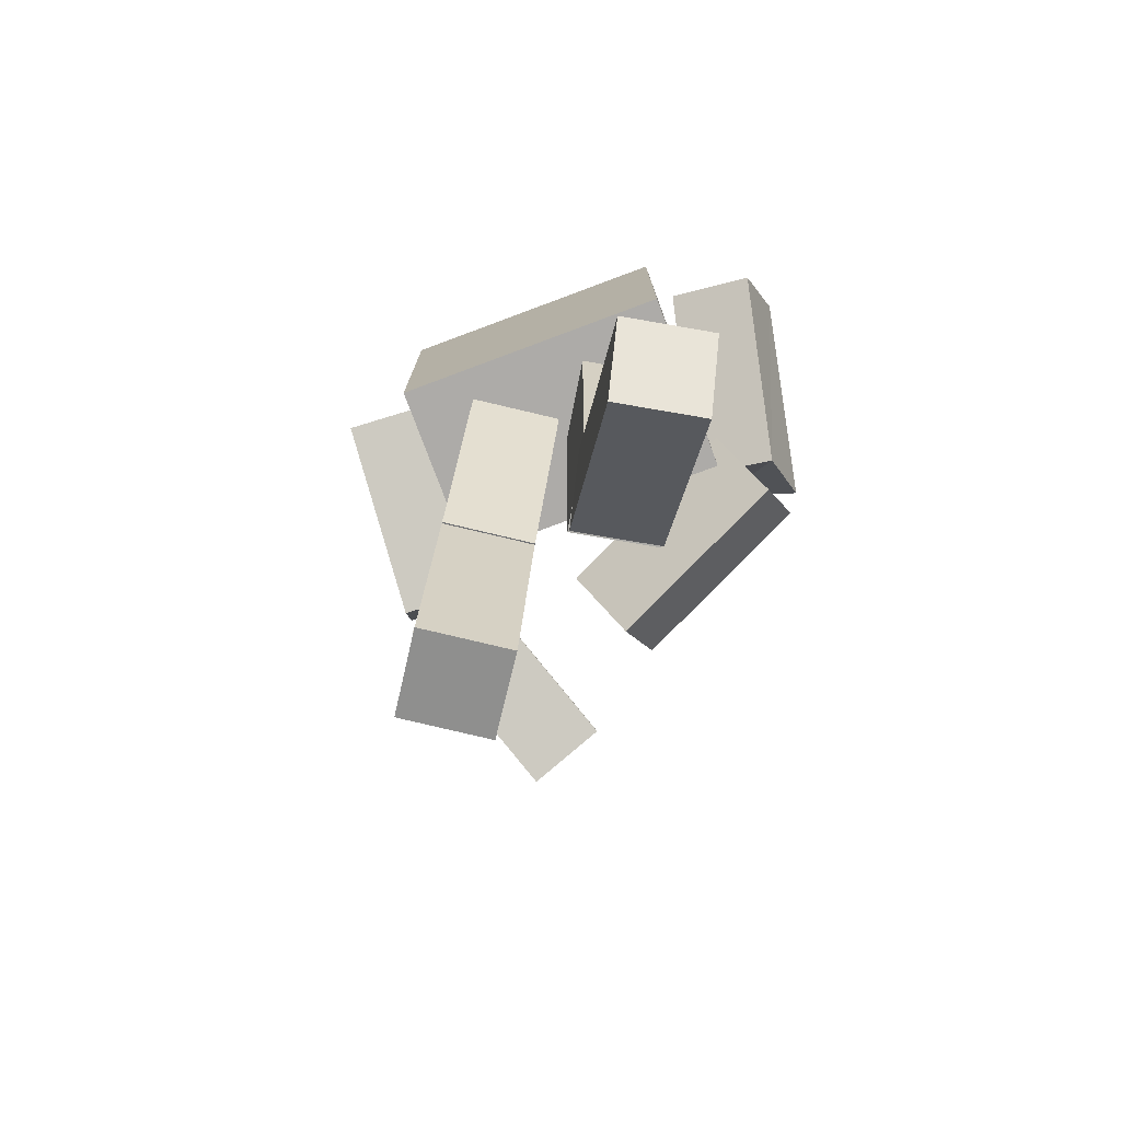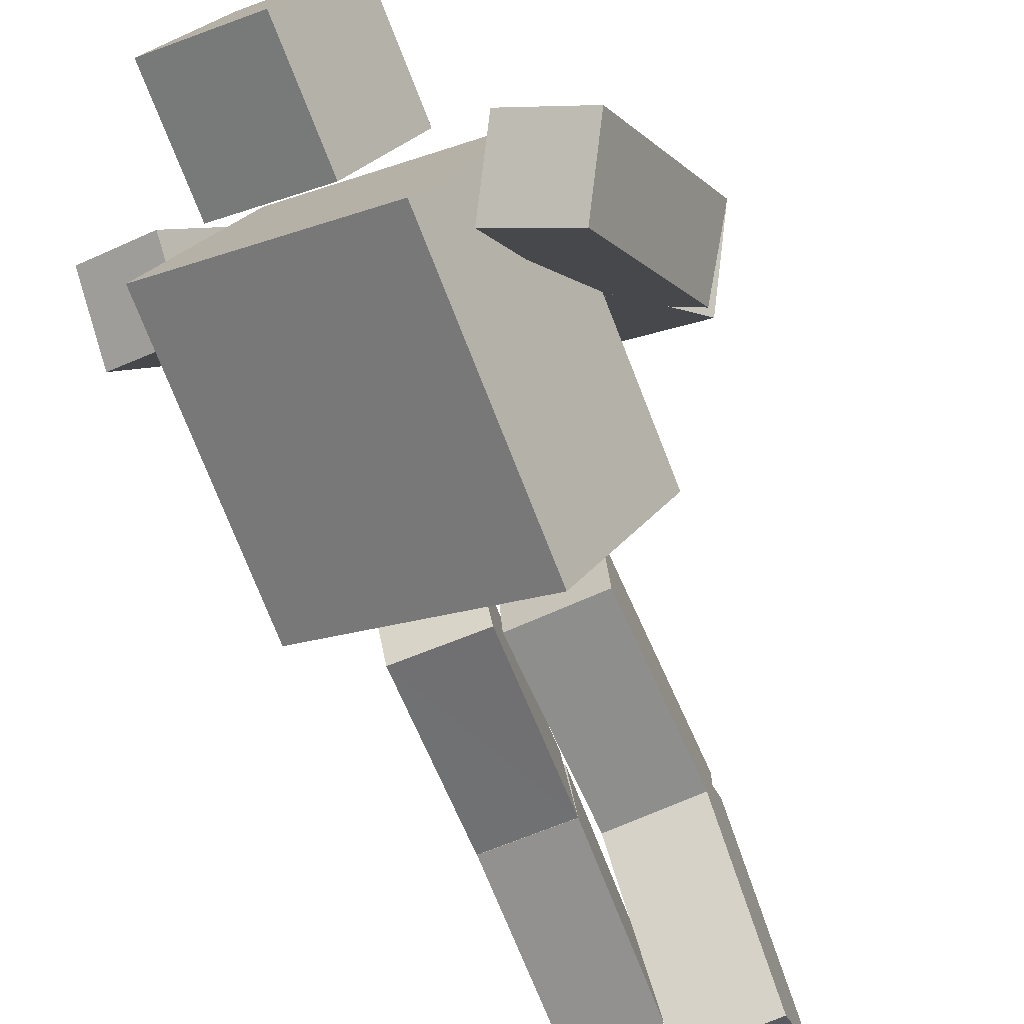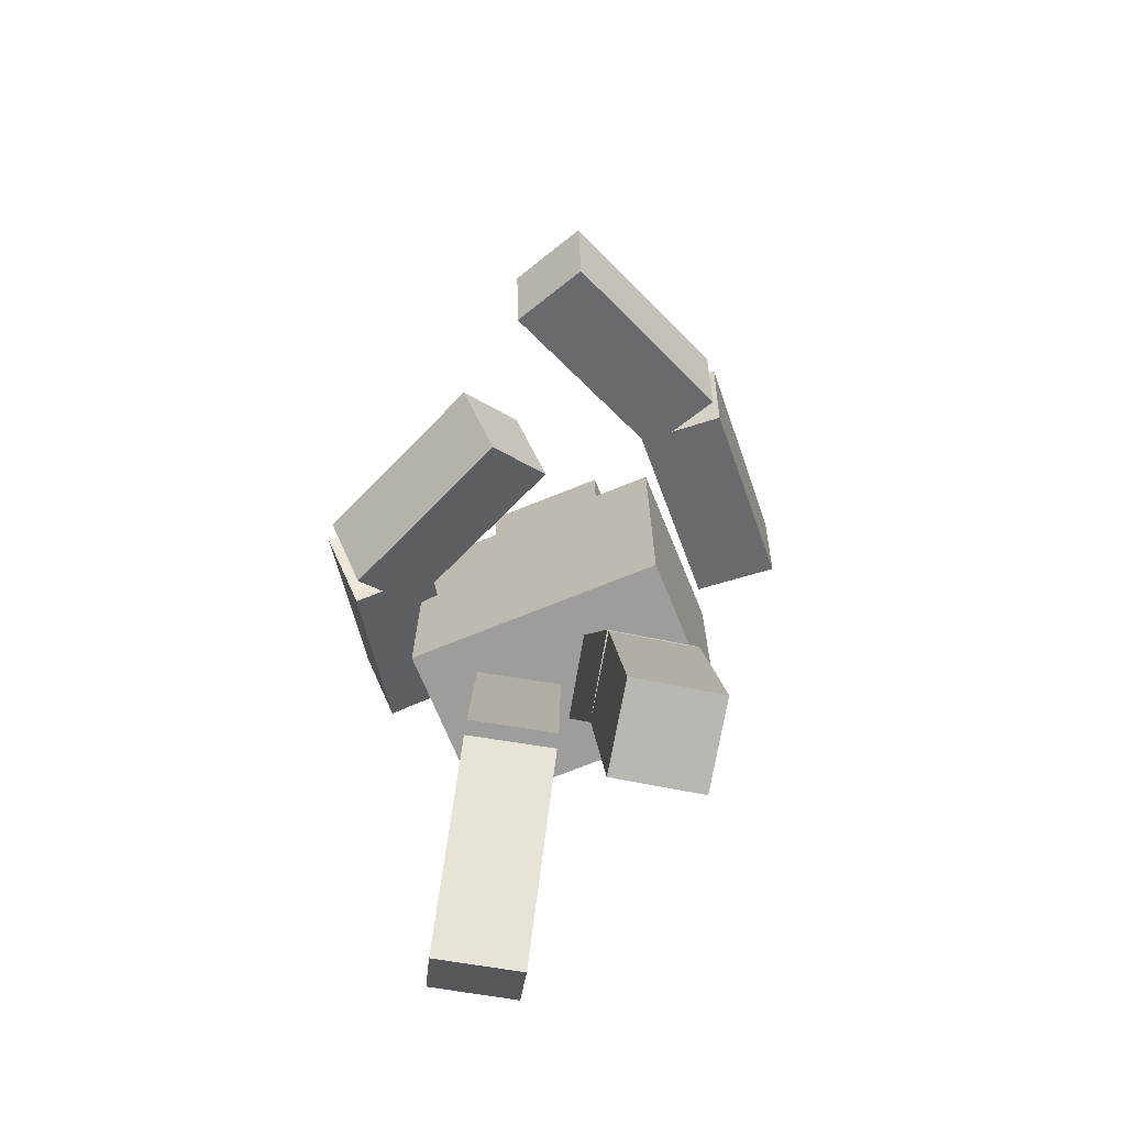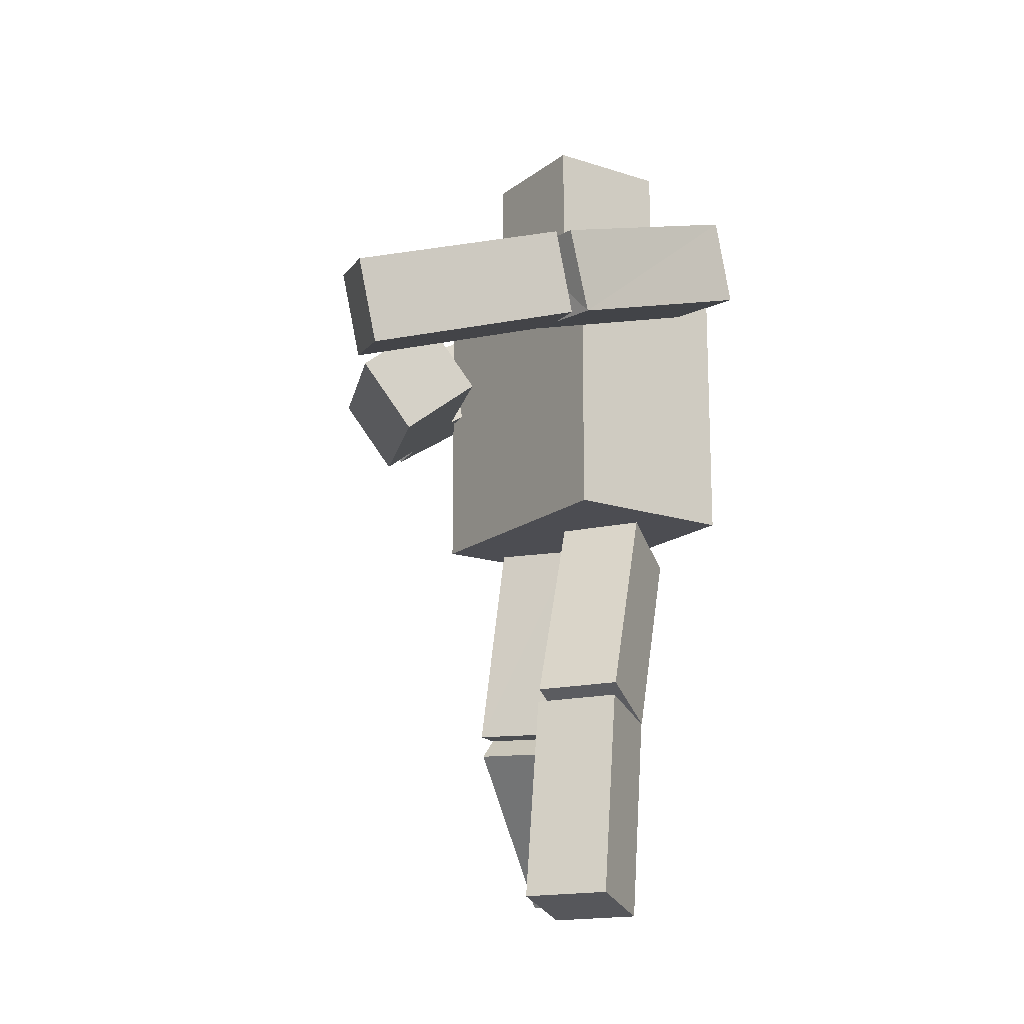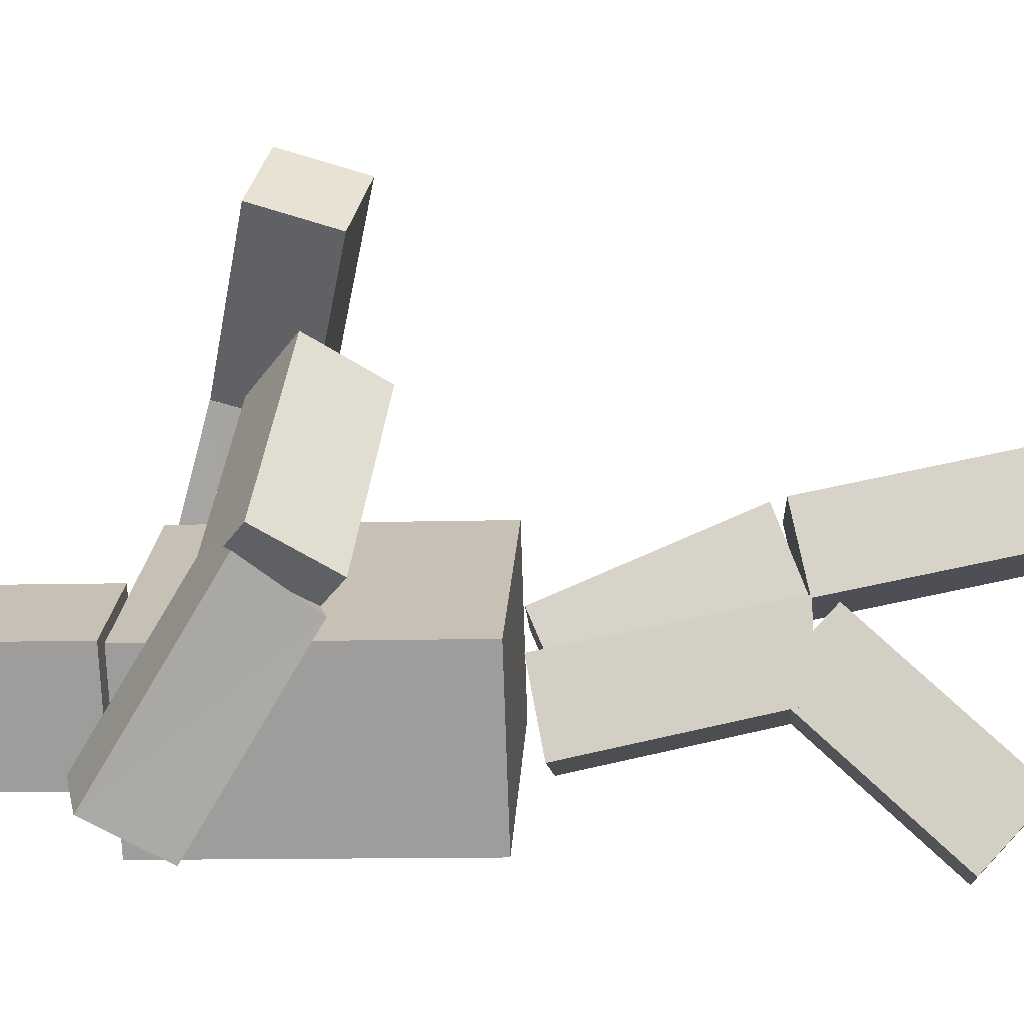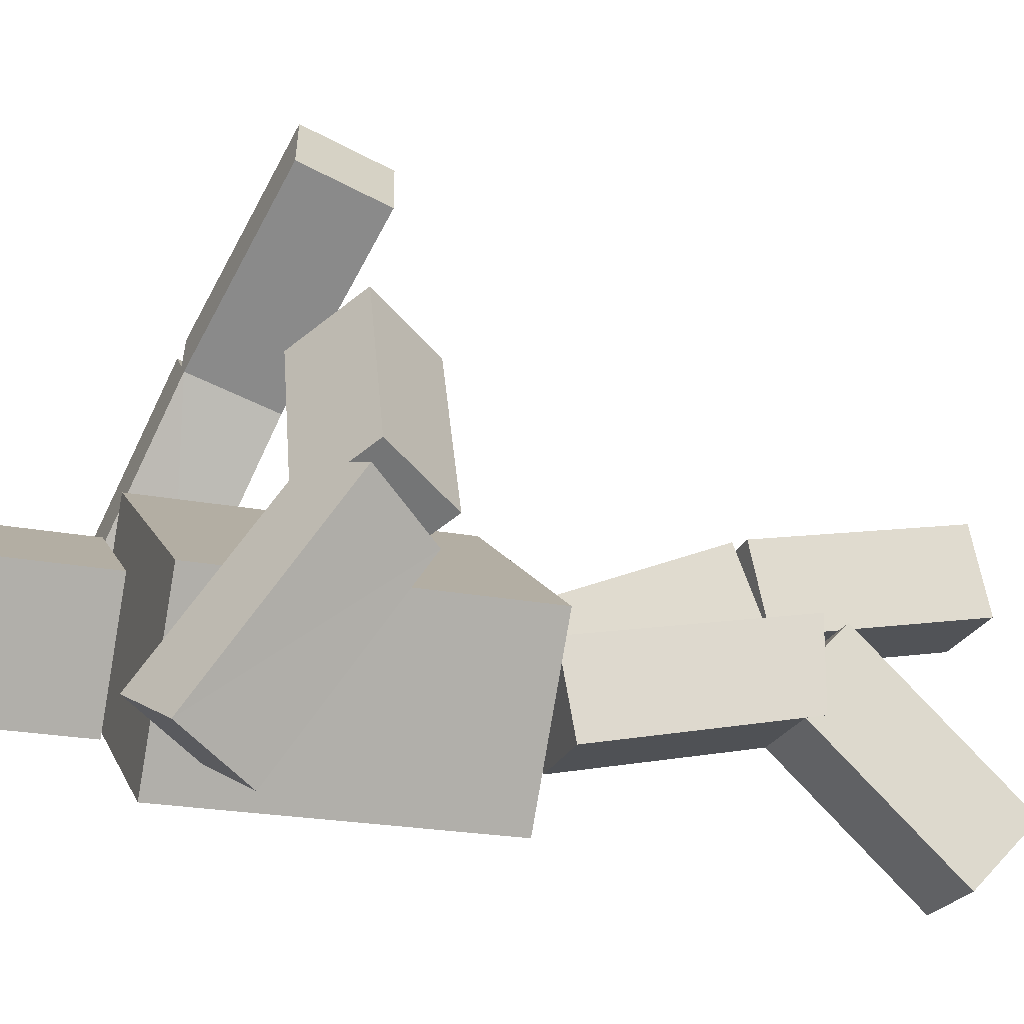
<metadata>
{"format":"obj","ext":"obj","renderer":"f3d","projection":"perspective","resolution":1024,"background":"white","views":[{"elev":-76.5,"azim":168.6,"up":"+Y"},{"elev":-75.7,"azim":-158.5,"up":"+Z"},{"elev":-70.5,"azim":-9.7,"up":"+Y"},{"elev":-16.4,"azim":24.3,"up":"+Y"},{"elev":-12.9,"azim":-86.4,"up":"+Z"},{"elev":-22.2,"azim":-108.5,"up":"+Z"}]}
</metadata>
<code>
o Cube.003_Cube.001
v -0.5116 0.6775 1.606
v -0.2555 0.604 1.911
v -0.541 1.063 1.724
v -0.2849 0.9899 2.029
v 0.2591 0.9168 1.016
v 0.5152 0.8433 1.32
v 0.4858 1.229 1.438
v 0.2297 1.303 1.134
v 0.08142 -1.928 0.9081
v 0.06982 -2.008 0.5117
v 0.4858 -1.923 0.8953
v 0.4742 -2.003 0.4988
v 0.06281 -0.948 0.7107
v 0.05121 -1.028 0.3143
v 0.4556 -1.023 0.3014
v 0.4672 -0.9429 0.6978
v 0.675 1.194 0.2113
v 1.032 1.163 0.3992
v 0.6463 1.58 0.3293
v 1.003 1.549 0.5172
v 0.03644 0.0469 0.2936
v 0.02688 -0.1106 -0.07895
v 0.4408 0.05229 0.2809
v 0.4312 -0.1053 -0.09159
v 0.2097 0.9037 1.048
v 0.5664 0.8719 1.238
v 0.5355 1.252 1.376
v 0.1888 1.292 1.16
v 0.06128 -0.8821 0.6904
v 0.0512 -1.026 0.3092
v 0.4556 -1.02 0.2965
v 0.4656 -0.8767 0.6775
v -0.247 0.7263 0.8468
v -0.5325 0.4902 1.01
v -0.4268 1.053 1.005
v -0.7123 0.8165 1.167
v -0.799 0.8228 0.01856
v -1.084 0.5867 0.1813
v -1.264 0.913 0.3391
v -0.9788 1.149 0.1764
v -0.08375 -1.85 -0.4804
v -0.06742 -1.573 -0.7749
v -0.488 -1.836 -0.4902
v -0.4717 -1.559 -0.7846
v -0.07587 -1.121 0.2049
v -0.05954 -0.8444 -0.08956
v -0.4638 -0.8309 -0.09927
v -0.4801 -1.108 0.1952
v -0.4703 1.296 -0.5846
v -0.8165 1.19 -0.7653
v -0.6515 1.622 -0.4279
v -0.9977 1.516 -0.6086
v -0.0329 0.008196 0.03833
v -0.02753 -0.06702 -0.3592
v -0.4372 0.02231 0.03019
v -0.4318 -0.05291 -0.3673
v -0.7292 0.7643 0.222
v -1.078 0.6547 0.04669
v -1.275 0.9545 0.2397
v -0.9187 1.096 0.3582
v -0.07305 -1.024 0.2337
v -0.0649 -1.024 -0.1614
v -0.4692 -1.011 -0.1701
v -0.4773 -1.009 0.2247
v 0.3132 0.07991 0.6893
v 0.3132 1.48 0.6893
v 0.7568 0.07991 -0.02398
v 0.7568 1.48 -0.02398
v -0.7568 0.07991 0.02398
v -0.7568 1.48 0.02398
v -0.3132 0.07991 -0.6893
v -0.3132 1.48 -0.6893
v 0.09653 1.58 0.4132
v 0.09597 2.18 0.4137
v 0.413 1.58 -0.09654
v 0.4124 2.18 -0.09603
v -0.4132 1.579 0.09675
v -0.4138 2.179 0.09726
v -0.09676 1.58 -0.413
v -0.09732 2.18 -0.4125
f 4 1 2
f 8 1 3
f 7 3 4
f 6 4 2
f 1 6 2
f 10 11 9
f 16 9 11
f 15 11 12
f 14 12 10
f 9 14 10
f 25 18 26
f 26 20 27
f 20 28 27
f 28 17 25
f 20 17 19
f 21 30 29
f 30 24 31
f 31 23 32
f 32 21 29
f 22 23 24
f 28 26 27
f 7 5 8
f 16 14 13
f 32 30 31
f 33 36 34
f 35 37 40
f 35 39 36
f 36 38 34
f 33 38 37
f 41 44 42
f 43 45 48
f 44 48 47
f 44 46 42
f 42 45 41
f 57 50 49
f 58 52 50
f 60 52 59
f 60 49 51
f 51 50 52
f 62 53 61
f 62 56 54
f 63 55 56
f 64 53 55
f 56 53 54
f 67 66 65
f 67 72 68
f 69 72 71
f 65 70 69
f 65 71 67
f 70 68 72
f 75 74 73
f 79 76 75
f 77 80 79
f 73 78 77
f 73 79 75
f 78 76 80
f 60 58 57
f 37 39 40
f 45 47 48
f 64 62 61
f 4 3 1
f 8 5 1
f 7 8 3
f 6 7 4
f 1 5 6
f 10 12 11
f 16 13 9
f 15 16 11
f 14 15 12
f 9 13 14
f 25 17 18
f 26 18 20
f 20 19 28
f 28 19 17
f 20 18 17
f 21 22 30
f 30 22 24
f 31 24 23
f 32 23 21
f 22 21 23
f 28 25 26
f 7 6 5
f 16 15 14
f 32 29 30
f 33 35 36
f 35 33 37
f 35 40 39
f 36 39 38
f 33 34 38
f 41 43 44
f 43 41 45
f 44 43 48
f 44 47 46
f 42 46 45
f 57 58 50
f 58 59 52
f 60 51 52
f 60 57 49
f 51 49 50
f 62 54 53
f 62 63 56
f 63 64 55
f 64 61 53
f 56 55 53
f 67 68 66
f 67 71 72
f 69 70 72
f 65 66 70
f 65 69 71
f 70 66 68
f 75 76 74
f 79 80 76
f 77 78 80
f 73 74 78
f 73 77 79
f 78 74 76
f 60 59 58
f 37 38 39
f 45 46 47
f 64 63 62

</code>
